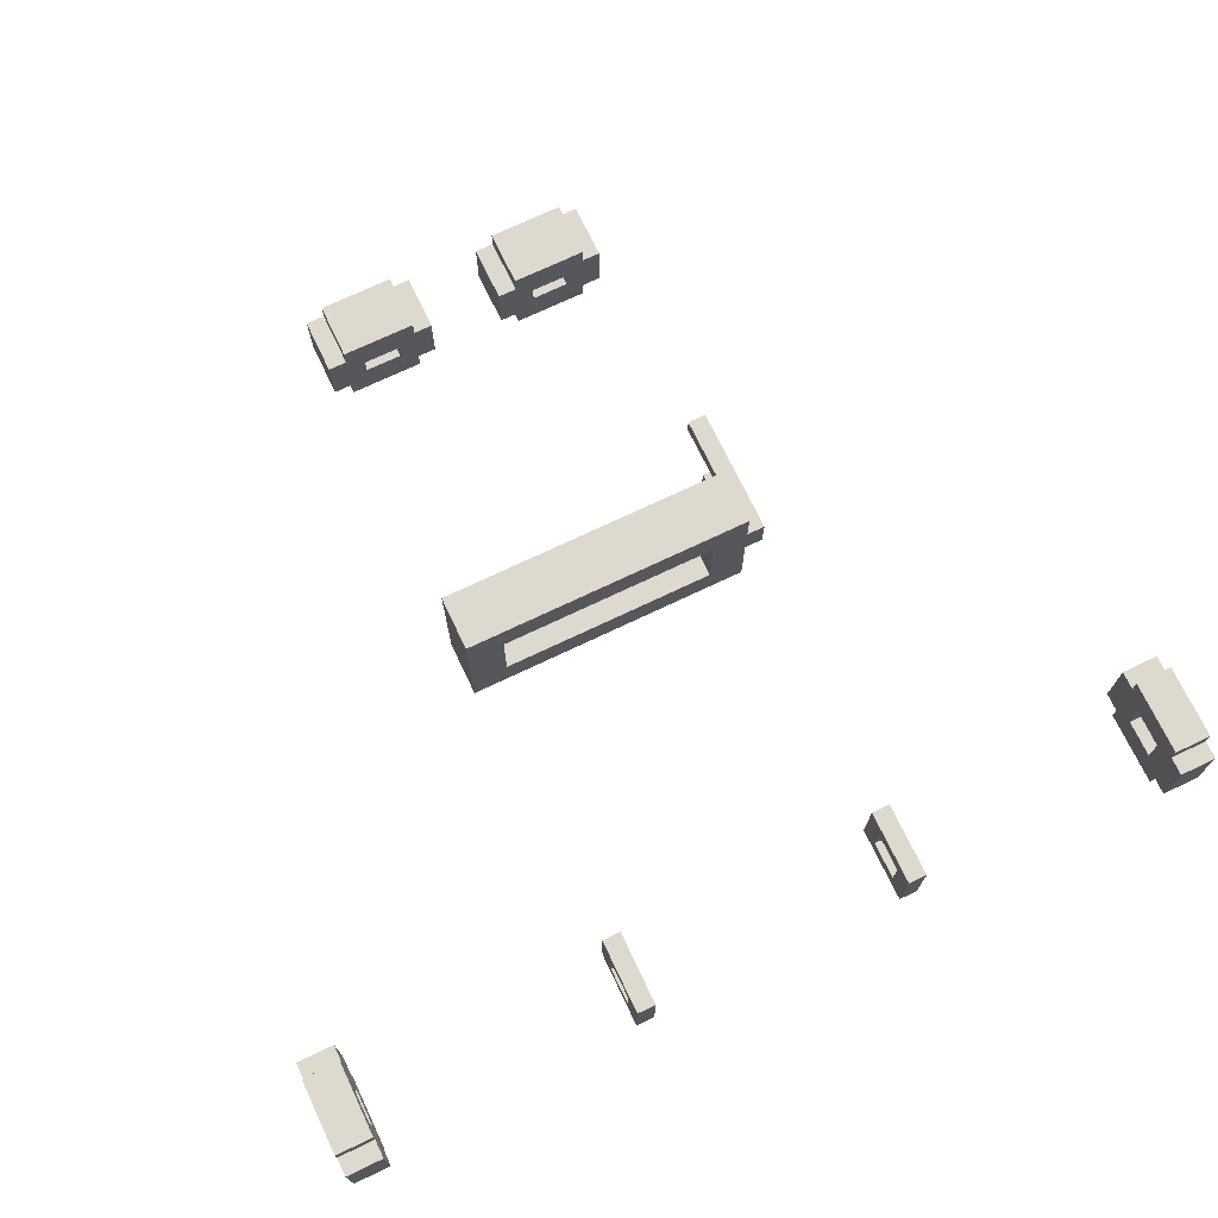
<metadata>
{"format":"obj","ext":"obj","renderer":"f3d","projection":"perspective","resolution":1024,"background":"white","views":[{"elev":71.8,"azim":154.5,"up":"+Z"}]}
</metadata>
<code>
o Royal_Blue#10
v 8.2 11.4 -0.4
v 8.2 11.4 -0.8
v 8.2 11.5 -0.3
v 8.2 11.5 -0.4
v 8.2 11.5 -0.8
v 8.2 11.5 -0.9
v 8.2 11.6 -0.5
v 8.2 11.6 -0.7
v 8.2 11.8 -0.5
v 8.2 11.8 -0.7
v 8.2 11.9 -0.3
v 8.2 11.9 -0.4
v 8.2 11.9 -0.8
v 8.2 11.9 -0.9
v 8.2 12 -0.4
v 8.2 12 -0.8
v 9.7 9.2 -0.4
v 9.7 9.2 -0.5
v 9.7 9.4 -0.7
v 9.7 9.4 -0.8
v 9.7 9.6 -0.6
v 9.7 9.6 -0.7
v 9.7 9.7 -0.5
v 9.7 9.7 -0.6
v 9.7 9.7 -0.7
v 9.7 9.7 -0.8
v 9.7 9.8 -0.6
v 9.7 9.8 -0.7
v 9.7 9.9 -0.4
v 9.7 9.9 -0.6
v 9.8 7.8 -0.4
v 9.8 7.8 -0.7
v 9.8 8.1 -0.4
v 9.8 8.1 -0.7
v 9.8 9.6 -0.2
v 9.8 9.6 -0.4
v 9.8 9.6 -0.5
v 9.8 9.6 -0.6
v 9.8 9.6 -0.8
v 9.8 9.6 -1
v 9.8 9.7 -0.5
v 9.8 9.7 -0.6
v 9.8 9.7 -0.7
v 9.8 9.7 -0.8
v 9.8 9.8 -0.6
v 9.8 9.8 -0.7
v 9.8 9.9 -0.2
v 9.8 9.9 -0.4
v 9.8 9.9 -0.6
v 9.8 9.9 -1
v 9.8 11.5 -0.4
v 9.8 11.5 -0.8
v 9.8 11.6 -0.5
v 9.8 11.6 -0.7
v 9.8 11.8 -0.5
v 9.8 11.8 -0.7
v 9.8 11.9 -0.4
v 9.8 11.9 -0.8
v 9.9 7.8 -0.3
v 9.9 7.8 -0.4
v 9.9 7.8 -0.7
v 9.9 7.8 -0.8
v 9.9 8.1 -0.3
v 9.9 8.1 -0.4
v 9.9 8.1 -0.7
v 9.9 8.1 -0.8
v 10.2 8 -0.5
v 10.2 8 -0.6
v 10.2 8.1 -0.5
v 10.2 8.1 -0.6
v 10.8 7.8 -0.4
v 10.8 7.8 -0.7
v 10.8 8.1 -0.4
v 10.8 8.1 -0.7
v 10.9 7.8 -0.3
v 10.9 7.8 -0.4
v 10.9 7.8 -0.7
v 10.9 7.8 -0.8
v 10.9 8.1 -0.3
v 10.9 8.1 -0.4
v 10.9 8.1 -0.7
v 10.9 8.1 -0.8
v 11.2 8 -0.5
v 11.2 8 -0.6
v 11.2 8.1 -0.5
v 11.2 8.1 -0.6
v 11.2 9.6 -0.4
v 11.2 9.6 -0.8
v 11.2 9.9 -0.4
v 11.2 9.9 -0.8
v 11.3 11.5 -0.4
v 11.3 11.5 -0.8
v 11.3 11.6 -0.5
v 11.3 11.6 -0.7
v 11.3 11.8 -0.5
v 11.3 11.8 -0.7
v 11.3 11.9 -0.4
v 11.3 11.9 -0.8
v 12.8 11.4 -0.4
v 12.8 11.4 -0.8
v 12.8 11.5 -0.3
v 12.8 11.5 -0.4
v 12.8 11.5 -0.8
v 12.8 11.5 -0.9
v 12.8 11.6 -0.5
v 12.8 11.6 -0.7
v 12.8 11.8 -0.5
v 12.8 11.8 -0.7
v 12.8 11.9 -0.3
v 12.8 11.9 -0.4
v 12.8 11.9 -0.8
v 12.8 11.9 -0.9
v 12.8 12 -0.4
v 12.8 12 -0.8
v 8.4 11.4 -0.4
v 8.4 11.4 -0.8
v 8.4 11.5 -0.3
v 8.4 11.5 -0.4
v 8.4 11.5 -0.8
v 8.4 11.5 -0.9
v 8.4 11.6 -0.5
v 8.4 11.6 -0.7
v 8.4 11.8 -0.5
v 8.4 11.8 -0.7
v 8.4 11.9 -0.3
v 8.4 11.9 -0.4
v 8.4 11.9 -0.8
v 8.4 11.9 -0.9
v 8.4 12 -0.4
v 8.4 12 -0.8
v 9.8 9.2 -0.4
v 9.8 9.2 -0.5
v 9.8 9.4 -0.7
v 9.8 9.4 -0.8
v 9.8 9.6 -0.4
v 9.8 9.6 -0.5
v 9.8 9.6 -0.7
v 9.8 9.6 -0.8
v 9.9 11.5 -0.4
v 9.9 11.5 -0.8
v 9.9 11.6 -0.5
v 9.9 11.6 -0.7
v 9.9 11.8 -0.5
v 9.9 11.8 -0.7
v 9.9 11.9 -0.4
v 9.9 11.9 -0.8
v 10 8 -0.5
v 10 8 -0.6
v 10 8.1 -0.5
v 10 8.1 -0.6
v 10 9.6 -0.4
v 10 9.6 -0.8
v 10 9.9 -0.4
v 10 9.9 -0.8
v 10.3 7.8 -0.3
v 10.3 7.8 -0.4
v 10.3 7.8 -0.7
v 10.3 7.8 -0.8
v 10.3 8.1 -0.3
v 10.3 8.1 -0.4
v 10.3 8.1 -0.7
v 10.3 8.1 -0.8
v 10.4 7.8 -0.4
v 10.4 7.8 -0.7
v 10.4 8.1 -0.4
v 10.4 8.1 -0.7
v 11 8 -0.5
v 11 8 -0.6
v 11 8.1 -0.5
v 11 8.1 -0.6
v 11.3 7.8 -0.3
v 11.3 7.8 -0.4
v 11.3 7.8 -0.7
v 11.3 7.8 -0.8
v 11.3 8.1 -0.3
v 11.3 8.1 -0.4
v 11.3 8.1 -0.7
v 11.3 8.1 -0.8
v 11.4 7.8 -0.4
v 11.4 7.8 -0.7
v 11.4 8.1 -0.4
v 11.4 8.1 -0.7
v 11.4 9.6 -0.2
v 11.4 9.6 -1
v 11.4 9.9 -0.2
v 11.4 9.9 -1
v 11.4 11.5 -0.4
v 11.4 11.5 -0.8
v 11.4 11.6 -0.5
v 11.4 11.6 -0.7
v 11.4 11.8 -0.5
v 11.4 11.8 -0.7
v 11.4 11.9 -0.4
v 11.4 11.9 -0.8
v 13 11.4 -0.4
v 13 11.4 -0.8
v 13 11.5 -0.3
v 13 11.5 -0.4
v 13 11.5 -0.8
v 13 11.5 -0.9
v 13 11.6 -0.5
v 13 11.6 -0.7
v 13 11.8 -0.5
v 13 11.8 -0.7
v 13 11.9 -0.3
v 13 11.9 -0.4
v 13 11.9 -0.8
v 13 11.9 -0.9
v 13 12 -0.4
v 13 12 -0.8
v 9.8 9.6 -0.2
v 9.8 9.9 -0.2
v 11.4 9.6 -0.2
v 11.4 9.9 -0.2
v 8.2 11.5 -0.3
v 8.2 11.9 -0.3
v 8.4 11.5 -0.3
v 8.4 11.9 -0.3
v 9.9 7.8 -0.3
v 9.9 8.1 -0.3
v 10.3 7.8 -0.3
v 10.3 8.1 -0.3
v 10.9 7.8 -0.3
v 10.9 8.1 -0.3
v 11.3 7.8 -0.3
v 11.3 8.1 -0.3
v 12.8 11.5 -0.3
v 12.8 11.9 -0.3
v 13 11.5 -0.3
v 13 11.9 -0.3
v 8.2 11.4 -0.4
v 8.2 11.5 -0.4
v 8.2 11.9 -0.4
v 8.2 12 -0.4
v 8.4 11.4 -0.4
v 8.4 11.5 -0.4
v 8.4 11.9 -0.4
v 8.4 12 -0.4
v 9.7 9.2 -0.4
v 9.7 9.9 -0.4
v 9.8 7.8 -0.4
v 9.8 8.1 -0.4
v 9.8 9.2 -0.4
v 9.8 9.6 -0.4
v 9.8 9.9 -0.4
v 9.8 11.5 -0.4
v 9.8 11.9 -0.4
v 9.9 7.8 -0.4
v 9.9 8.1 -0.4
v 9.9 11.5 -0.4
v 9.9 11.9 -0.4
v 10.3 7.8 -0.4
v 10.3 8.1 -0.4
v 10.4 7.8 -0.4
v 10.4 8.1 -0.4
v 10.8 7.8 -0.4
v 10.8 8.1 -0.4
v 10.9 7.8 -0.4
v 10.9 8.1 -0.4
v 11.3 7.8 -0.4
v 11.3 8.1 -0.4
v 11.3 11.5 -0.4
v 11.3 11.9 -0.4
v 11.4 7.8 -0.4
v 11.4 8.1 -0.4
v 11.4 11.5 -0.4
v 11.4 11.9 -0.4
v 12.8 11.4 -0.4
v 12.8 11.5 -0.4
v 12.8 11.9 -0.4
v 12.8 12 -0.4
v 13 11.4 -0.4
v 13 11.5 -0.4
v 13 11.9 -0.4
v 13 12 -0.4
v 9.7 9.6 -0.6
v 9.7 9.7 -0.6
v 9.8 9.6 -0.6
v 9.8 9.7 -0.6
v 10 8 -0.6
v 10 8.1 -0.6
v 10.2 8 -0.6
v 10.2 8.1 -0.6
v 11 8 -0.6
v 11 8.1 -0.6
v 11.2 8 -0.6
v 11.2 8.1 -0.6
v 8.2 11.6 -0.7
v 8.2 11.8 -0.7
v 8.4 11.6 -0.7
v 8.4 11.8 -0.7
v 9.7 9.4 -0.7
v 9.7 9.6 -0.7
v 9.8 9.4 -0.7
v 9.8 9.6 -0.7
v 9.8 11.6 -0.7
v 9.8 11.8 -0.7
v 9.9 11.6 -0.7
v 9.9 11.8 -0.7
v 11.3 11.6 -0.7
v 11.3 11.8 -0.7
v 11.4 11.6 -0.7
v 11.4 11.8 -0.7
v 12.8 11.6 -0.7
v 12.8 11.8 -0.7
v 13 11.6 -0.7
v 13 11.8 -0.7
v 10 9.6 -0.8
v 10 9.9 -0.8
v 11.2 9.6 -0.8
v 11.2 9.9 -0.8
v 10 9.6 -0.4
v 10 9.9 -0.4
v 11.2 9.6 -0.4
v 11.2 9.9 -0.4
v 8.2 11.6 -0.5
v 8.2 11.8 -0.5
v 8.4 11.6 -0.5
v 8.4 11.8 -0.5
v 9.7 9.2 -0.5
v 9.7 9.7 -0.5
v 9.8 9.2 -0.5
v 9.8 9.6 -0.5
v 9.8 9.7 -0.5
v 9.8 11.6 -0.5
v 9.8 11.8 -0.5
v 9.9 11.6 -0.5
v 9.9 11.8 -0.5
v 10 8 -0.5
v 10 8.1 -0.5
v 10.2 8 -0.5
v 10.2 8.1 -0.5
v 11 8 -0.5
v 11 8.1 -0.5
v 11.2 8 -0.5
v 11.2 8.1 -0.5
v 11.3 11.6 -0.5
v 11.3 11.8 -0.5
v 11.4 11.6 -0.5
v 11.4 11.8 -0.5
v 12.8 11.6 -0.5
v 12.8 11.8 -0.5
v 13 11.6 -0.5
v 13 11.8 -0.5
v 9.7 9.8 -0.6
v 9.7 9.9 -0.6
v 9.8 9.8 -0.6
v 9.8 9.9 -0.6
v 9.7 9.7 -0.7
v 9.7 9.8 -0.7
v 9.8 7.8 -0.7
v 9.8 8.1 -0.7
v 9.8 9.7 -0.7
v 9.8 9.8 -0.7
v 9.9 7.8 -0.7
v 9.9 8.1 -0.7
v 10.3 7.8 -0.7
v 10.3 8.1 -0.7
v 10.4 7.8 -0.7
v 10.4 8.1 -0.7
v 10.8 7.8 -0.7
v 10.8 8.1 -0.7
v 10.9 7.8 -0.7
v 10.9 8.1 -0.7
v 11.3 7.8 -0.7
v 11.3 8.1 -0.7
v 11.4 7.8 -0.7
v 11.4 8.1 -0.7
v 8.2 11.4 -0.8
v 8.2 11.5 -0.8
v 8.2 11.9 -0.8
v 8.2 12 -0.8
v 8.4 11.4 -0.8
v 8.4 11.5 -0.8
v 8.4 11.9 -0.8
v 8.4 12 -0.8
v 9.7 9.4 -0.8
v 9.7 9.7 -0.8
v 9.8 9.4 -0.8
v 9.8 9.6 -0.8
v 9.8 9.7 -0.8
v 9.8 11.5 -0.8
v 9.8 11.9 -0.8
v 9.9 7.8 -0.8
v 9.9 8.1 -0.8
v 9.9 11.5 -0.8
v 9.9 11.9 -0.8
v 10.3 7.8 -0.8
v 10.3 8.1 -0.8
v 10.9 7.8 -0.8
v 10.9 8.1 -0.8
v 11.3 7.8 -0.8
v 11.3 8.1 -0.8
v 11.3 11.5 -0.8
v 11.3 11.9 -0.8
v 11.4 11.5 -0.8
v 11.4 11.9 -0.8
v 12.8 11.4 -0.8
v 12.8 11.5 -0.8
v 12.8 11.9 -0.8
v 12.8 12 -0.8
v 13 11.4 -0.8
v 13 11.5 -0.8
v 13 11.9 -0.8
v 13 12 -0.8
v 8.2 11.5 -0.9
v 8.2 11.9 -0.9
v 8.4 11.5 -0.9
v 8.4 11.9 -0.9
v 12.8 11.5 -0.9
v 12.8 11.9 -0.9
v 13 11.5 -0.9
v 13 11.9 -0.9
v 9.8 9.6 -1
v 9.8 9.9 -1
v 11.4 9.6 -1
v 11.4 9.9 -1
v 9.9 7.8 -0.3
v 10.3 7.8 -0.3
v 10.9 7.8 -0.3
v 11.3 7.8 -0.3
v 9.8 7.8 -0.4
v 9.9 7.8 -0.4
v 10.3 7.8 -0.4
v 10.4 7.8 -0.4
v 10.8 7.8 -0.4
v 10.9 7.8 -0.4
v 11.3 7.8 -0.4
v 11.4 7.8 -0.4
v 9.8 7.8 -0.7
v 9.9 7.8 -0.7
v 10.3 7.8 -0.7
v 10.4 7.8 -0.7
v 10.8 7.8 -0.7
v 10.9 7.8 -0.7
v 11.3 7.8 -0.7
v 11.4 7.8 -0.7
v 9.9 7.8 -0.8
v 10.3 7.8 -0.8
v 10.9 7.8 -0.8
v 11.3 7.8 -0.8
v 9.7 9.2 -0.4
v 9.8 9.2 -0.4
v 9.7 9.2 -0.5
v 9.8 9.2 -0.5
v 9.7 9.4 -0.7
v 9.8 9.4 -0.7
v 9.7 9.4 -0.8
v 9.8 9.4 -0.8
v 9.8 9.6 -0.2
v 11.4 9.6 -0.2
v 9.8 9.6 -0.4
v 10 9.6 -0.4
v 11.2 9.6 -0.4
v 9.8 9.6 -0.5
v 9.7 9.6 -0.6
v 9.8 9.6 -0.6
v 9.7 9.6 -0.7
v 9.8 9.6 -0.7
v 9.8 9.6 -0.8
v 10 9.6 -0.8
v 11.2 9.6 -0.8
v 9.8 9.6 -1
v 11.4 9.6 -1
v 9.7 9.7 -0.5
v 9.8 9.7 -0.5
v 9.7 9.7 -0.6
v 9.8 9.7 -0.6
v 8.2 11.4 -0.4
v 8.4 11.4 -0.4
v 12.8 11.4 -0.4
v 13 11.4 -0.4
v 8.2 11.4 -0.8
v 8.4 11.4 -0.8
v 12.8 11.4 -0.8
v 13 11.4 -0.8
v 8.2 11.5 -0.3
v 8.4 11.5 -0.3
v 12.8 11.5 -0.3
v 13 11.5 -0.3
v 8.2 11.5 -0.4
v 8.4 11.5 -0.4
v 9.8 11.5 -0.4
v 9.9 11.5 -0.4
v 11.3 11.5 -0.4
v 11.4 11.5 -0.4
v 12.8 11.5 -0.4
v 13 11.5 -0.4
v 8.2 11.5 -0.8
v 8.4 11.5 -0.8
v 9.8 11.5 -0.8
v 9.9 11.5 -0.8
v 11.3 11.5 -0.8
v 11.4 11.5 -0.8
v 12.8 11.5 -0.8
v 13 11.5 -0.8
v 8.2 11.5 -0.9
v 8.4 11.5 -0.9
v 12.8 11.5 -0.9
v 13 11.5 -0.9
v 8.2 11.8 -0.5
v 8.4 11.8 -0.5
v 9.8 11.8 -0.5
v 9.9 11.8 -0.5
v 11.3 11.8 -0.5
v 11.4 11.8 -0.5
v 12.8 11.8 -0.5
v 13 11.8 -0.5
v 8.2 11.8 -0.7
v 8.4 11.8 -0.7
v 9.8 11.8 -0.7
v 9.9 11.8 -0.7
v 11.3 11.8 -0.7
v 11.4 11.8 -0.7
v 12.8 11.8 -0.7
v 13 11.8 -0.7
v 10 8 -0.5
v 10.2 8 -0.5
v 11 8 -0.5
v 11.2 8 -0.5
v 10 8 -0.6
v 10.2 8 -0.6
v 11 8 -0.6
v 11.2 8 -0.6
v 9.9 8.1 -0.3
v 10.3 8.1 -0.3
v 10.9 8.1 -0.3
v 11.3 8.1 -0.3
v 9.8 8.1 -0.4
v 9.9 8.1 -0.4
v 10.3 8.1 -0.4
v 10.4 8.1 -0.4
v 10.8 8.1 -0.4
v 10.9 8.1 -0.4
v 11.3 8.1 -0.4
v 11.4 8.1 -0.4
v 10 8.1 -0.5
v 10.2 8.1 -0.5
v 11 8.1 -0.5
v 11.2 8.1 -0.5
v 10 8.1 -0.6
v 10.2 8.1 -0.6
v 11 8.1 -0.6
v 11.2 8.1 -0.6
v 9.8 8.1 -0.7
v 9.9 8.1 -0.7
v 10.3 8.1 -0.7
v 10.4 8.1 -0.7
v 10.8 8.1 -0.7
v 10.9 8.1 -0.7
v 11.3 8.1 -0.7
v 11.4 8.1 -0.7
v 9.9 8.1 -0.8
v 10.3 8.1 -0.8
v 10.9 8.1 -0.8
v 11.3 8.1 -0.8
v 9.7 9.7 -0.7
v 9.8 9.7 -0.7
v 9.7 9.7 -0.8
v 9.8 9.7 -0.8
v 9.7 9.8 -0.6
v 9.8 9.8 -0.6
v 9.7 9.8 -0.7
v 9.8 9.8 -0.7
v 9.8 9.9 -0.2
v 11.4 9.9 -0.2
v 9.7 9.9 -0.4
v 9.8 9.9 -0.4
v 10 9.9 -0.4
v 11.2 9.9 -0.4
v 9.7 9.9 -0.6
v 9.8 9.9 -0.6
v 10 9.9 -0.8
v 11.2 9.9 -0.8
v 9.8 9.9 -1
v 11.4 9.9 -1
v 8.2 11.6 -0.5
v 8.4 11.6 -0.5
v 9.8 11.6 -0.5
v 9.9 11.6 -0.5
v 11.3 11.6 -0.5
v 11.4 11.6 -0.5
v 12.8 11.6 -0.5
v 13 11.6 -0.5
v 8.2 11.6 -0.7
v 8.4 11.6 -0.7
v 9.8 11.6 -0.7
v 9.9 11.6 -0.7
v 11.3 11.6 -0.7
v 11.4 11.6 -0.7
v 12.8 11.6 -0.7
v 13 11.6 -0.7
v 8.2 11.9 -0.3
v 8.4 11.9 -0.3
v 12.8 11.9 -0.3
v 13 11.9 -0.3
v 8.2 11.9 -0.4
v 8.4 11.9 -0.4
v 9.8 11.9 -0.4
v 9.9 11.9 -0.4
v 11.3 11.9 -0.4
v 11.4 11.9 -0.4
v 12.8 11.9 -0.4
v 13 11.9 -0.4
v 8.2 11.9 -0.8
v 8.4 11.9 -0.8
v 9.8 11.9 -0.8
v 9.9 11.9 -0.8
v 11.3 11.9 -0.8
v 11.4 11.9 -0.8
v 12.8 11.9 -0.8
v 13 11.9 -0.8
v 8.2 11.9 -0.9
v 8.4 11.9 -0.9
v 12.8 11.9 -0.9
v 13 11.9 -0.9
v 8.2 12 -0.4
v 8.4 12 -0.4
v 12.8 12 -0.4
v 13 12 -0.4
v 8.2 12 -0.8
v 8.4 12 -0.8
v 12.8 12 -0.8
v 13 12 -0.8
f 4 2 1
f 5 2 4
f 7 4 3
f 7 6 5
f 7 5 4
f 8 6 7
f 9 7 3
f 10 6 8
f 11 9 3
f 11 10 9
f 12 10 11
f 13 6 10
f 13 10 12
f 14 6 13
f 15 13 12
f 16 13 15
f 22 20 19
f 23 18 17
f 24 22 21
f 25 20 22
f 25 22 24
f 26 20 25
f 27 24 23
f 27 25 24
f 28 25 27
f 29 23 17
f 29 27 23
f 30 27 29
f 33 32 31
f 34 32 33
f 41 38 37
f 42 38 41
f 44 40 39
f 46 44 43
f 47 36 35
f 48 36 47
f 49 46 45
f 50 40 44
f 50 46 49
f 50 44 46
f 53 52 51
f 54 52 53
f 55 53 51
f 56 52 54
f 57 55 51
f 57 56 55
f 58 52 56
f 58 56 57
f 63 60 59
f 64 60 63
f 65 62 61
f 66 62 65
f 69 68 67
f 70 68 69
f 73 72 71
f 74 72 73
f 79 76 75
f 80 76 79
f 81 78 77
f 82 78 81
f 85 84 83
f 86 84 85
f 89 88 87
f 90 88 89
f 93 92 91
f 94 92 93
f 95 93 91
f 96 92 94
f 97 95 91
f 97 96 95
f 98 92 96
f 98 96 97
f 102 100 99
f 103 100 102
f 105 102 101
f 105 104 103
f 105 103 102
f 106 104 105
f 107 105 101
f 108 104 106
f 109 107 101
f 109 108 107
f 110 108 109
f 111 104 108
f 111 108 110
f 112 104 111
f 113 111 110
f 114 111 113
f 115 116 118
f 118 116 119
f 117 118 121
f 119 120 121
f 118 119 121
f 121 120 122
f 117 121 123
f 122 120 124
f 117 123 125
f 123 124 125
f 125 124 126
f 124 120 127
f 126 124 127
f 127 120 128
f 126 127 129
f 129 127 130
f 131 132 135
f 135 132 136
f 133 134 137
f 137 134 138
f 139 140 141
f 141 140 142
f 139 141 143
f 142 140 144
f 139 143 145
f 143 144 145
f 144 140 146
f 145 144 146
f 147 148 149
f 149 148 150
f 151 152 153
f 153 152 154
f 155 156 159
f 159 156 160
f 157 158 161
f 161 158 162
f 163 164 165
f 165 164 166
f 167 168 169
f 169 168 170
f 171 172 175
f 175 172 176
f 173 174 177
f 177 174 178
f 179 180 181
f 181 180 182
f 183 184 185
f 185 184 186
f 187 188 189
f 189 188 190
f 187 189 191
f 190 188 192
f 187 191 193
f 191 192 193
f 192 188 194
f 193 192 194
f 195 196 198
f 198 196 199
f 197 198 201
f 199 200 201
f 198 199 201
f 201 200 202
f 197 201 203
f 202 200 204
f 197 203 205
f 203 204 205
f 205 204 206
f 204 200 207
f 206 204 207
f 207 200 208
f 206 207 209
f 209 207 210
f 213 212 211
f 214 212 213
f 217 216 215
f 218 216 217
f 221 220 219
f 222 220 221
f 225 224 223
f 226 224 225
f 229 228 227
f 230 228 229
f 235 232 231
f 236 232 235
f 237 234 233
f 238 234 237
f 243 240 239
f 244 240 243
f 245 240 244
f 248 242 241
f 249 242 248
f 250 247 246
f 251 247 250
f 254 253 252
f 255 253 254
f 258 257 256
f 259 257 258
f 264 261 260
f 265 261 264
f 266 263 262
f 267 263 266
f 272 269 268
f 273 269 272
f 274 271 270
f 275 271 274
f 278 277 276
f 279 277 278
f 282 281 280
f 283 281 282
f 286 285 284
f 287 285 286
f 290 289 288
f 291 289 290
f 294 293 292
f 295 293 294
f 298 297 296
f 299 297 298
f 302 301 300
f 303 301 302
f 306 305 304
f 307 305 306
f 310 309 308
f 311 309 310
f 312 313 314
f 314 313 315
f 316 317 318
f 318 317 319
f 320 321 322
f 322 321 323
f 323 321 324
f 325 326 327
f 327 326 328
f 329 330 331
f 331 330 332
f 333 334 335
f 335 334 336
f 337 338 339
f 339 338 340
f 341 342 343
f 343 342 344
f 345 346 347
f 347 346 348
f 349 350 353
f 353 350 354
f 351 352 355
f 355 352 356
f 357 358 359
f 359 358 360
f 361 362 363
f 363 362 364
f 365 366 367
f 367 366 368
f 369 370 373
f 373 370 374
f 371 372 375
f 375 372 376
f 377 378 379
f 379 378 380
f 380 378 381
f 382 383 386
f 386 383 387
f 384 385 388
f 388 385 389
f 390 391 392
f 392 391 393
f 394 395 396
f 396 395 397
f 398 399 402
f 402 399 403
f 400 401 404
f 404 401 405
f 406 407 408
f 408 407 409
f 410 411 412
f 412 411 413
f 414 415 416
f 416 415 417
f 423 419 418
f 424 419 423
f 427 421 420
f 428 421 427
f 430 425 424
f 430 423 422
f 430 424 423
f 431 425 430
f 432 425 431
f 433 425 432
f 434 429 428
f 434 428 427
f 434 427 426
f 435 429 434
f 436 429 435
f 437 429 436
f 438 432 431
f 439 432 438
f 440 436 435
f 441 436 440
f 444 443 442
f 445 443 444
f 448 447 446
f 449 447 448
f 452 451 450
f 453 451 452
f 454 451 453
f 455 453 452
f 457 453 455
f 458 457 456
f 459 453 457
f 459 457 458
f 460 453 459
f 461 453 460
f 462 451 454
f 463 461 460
f 463 462 461
f 464 451 462
f 464 462 463
f 467 466 465
f 468 466 467
f 473 470 469
f 474 470 473
f 475 472 471
f 476 472 475
f 481 478 477
f 482 478 481
f 487 480 479
f 488 480 487
f 491 484 483
f 492 484 491
f 493 486 485
f 494 486 493
f 497 490 489
f 498 490 497
f 499 496 495
f 500 496 499
f 509 502 501
f 510 502 509
f 511 504 503
f 512 504 511
f 513 506 505
f 514 506 513
f 515 508 507
f 516 508 515
f 517 518 521
f 521 518 522
f 519 520 523
f 523 520 524
f 525 526 530
f 530 526 531
f 527 528 534
f 534 528 535
f 531 532 537
f 529 530 537
f 530 531 537
f 537 532 538
f 535 536 539
f 534 535 539
f 533 534 539
f 539 536 540
f 529 537 541
f 538 532 542
f 533 539 543
f 540 536 544
f 529 541 545
f 541 542 545
f 545 542 546
f 542 532 547
f 546 542 547
f 547 532 548
f 543 544 549
f 533 543 549
f 549 544 550
f 544 536 551
f 550 544 551
f 551 536 552
f 546 547 553
f 553 547 554
f 550 551 555
f 555 551 556
f 557 558 559
f 559 558 560
f 561 562 563
f 563 562 564
f 565 566 568
f 568 566 569
f 569 566 570
f 567 568 571
f 568 569 571
f 571 569 572
f 572 569 573
f 570 566 574
f 572 573 575
f 573 574 575
f 574 566 576
f 575 574 576
f 577 578 585
f 585 578 586
f 579 580 587
f 587 580 588
f 581 582 589
f 589 582 590
f 583 584 591
f 591 584 592
f 593 594 597
f 597 594 598
f 595 596 603
f 603 596 604
f 599 600 607
f 607 600 608
f 601 602 609
f 609 602 610
f 605 606 613
f 613 606 614
f 611 612 615
f 615 612 616
f 617 618 621
f 621 618 622
f 619 620 623
f 623 620 624

</code>
